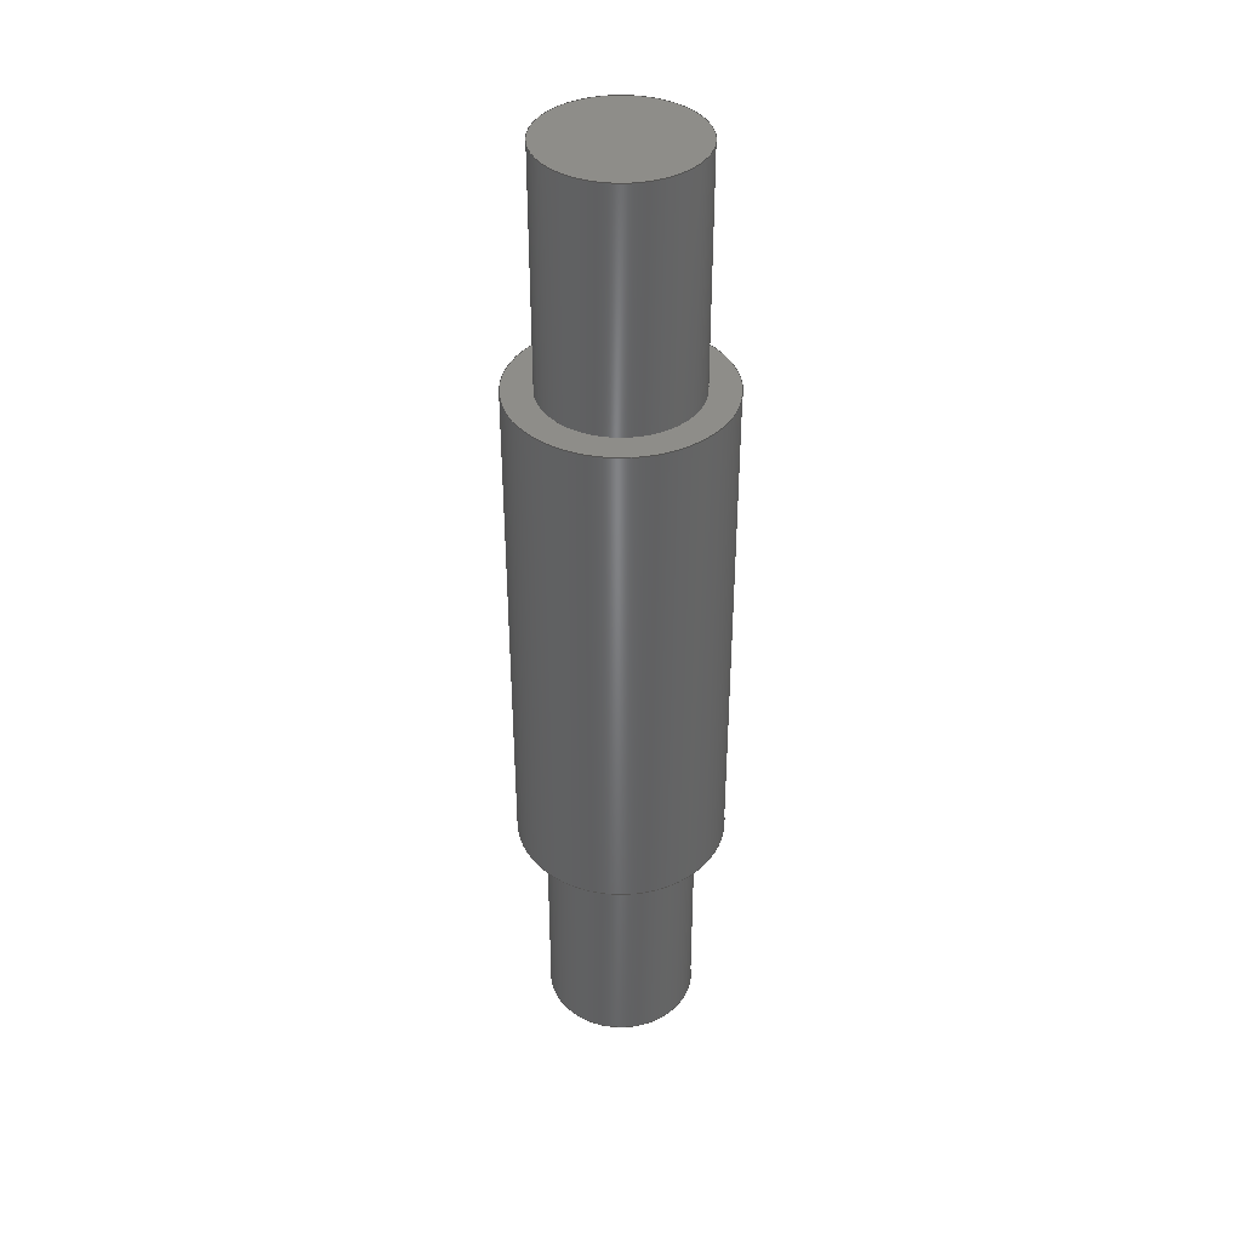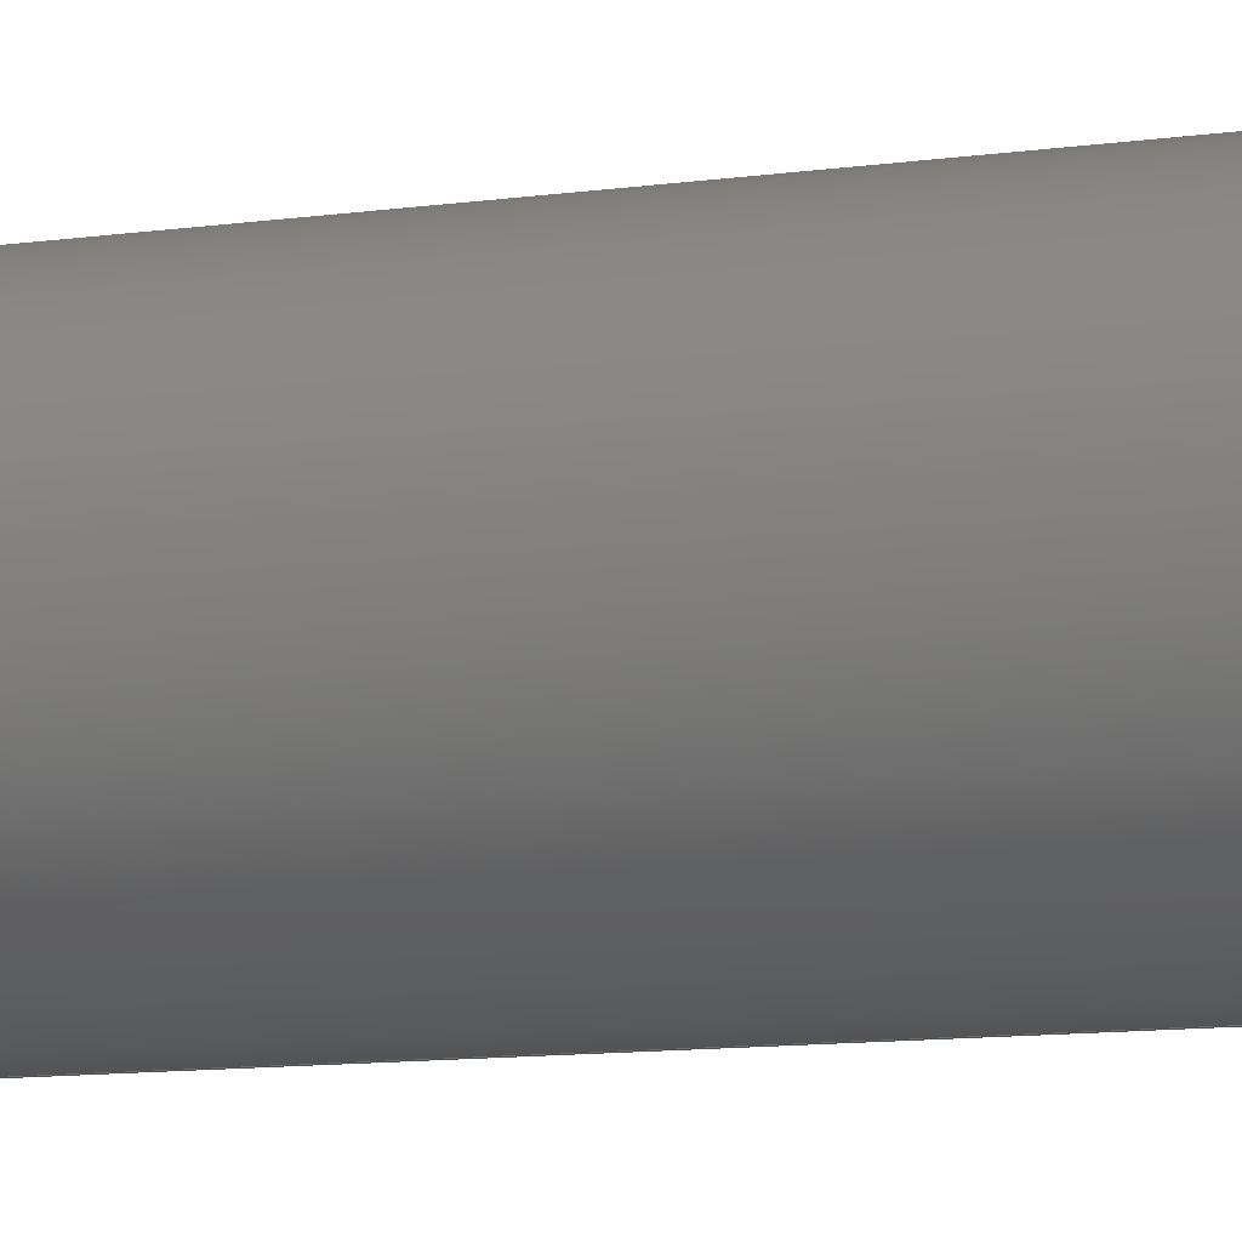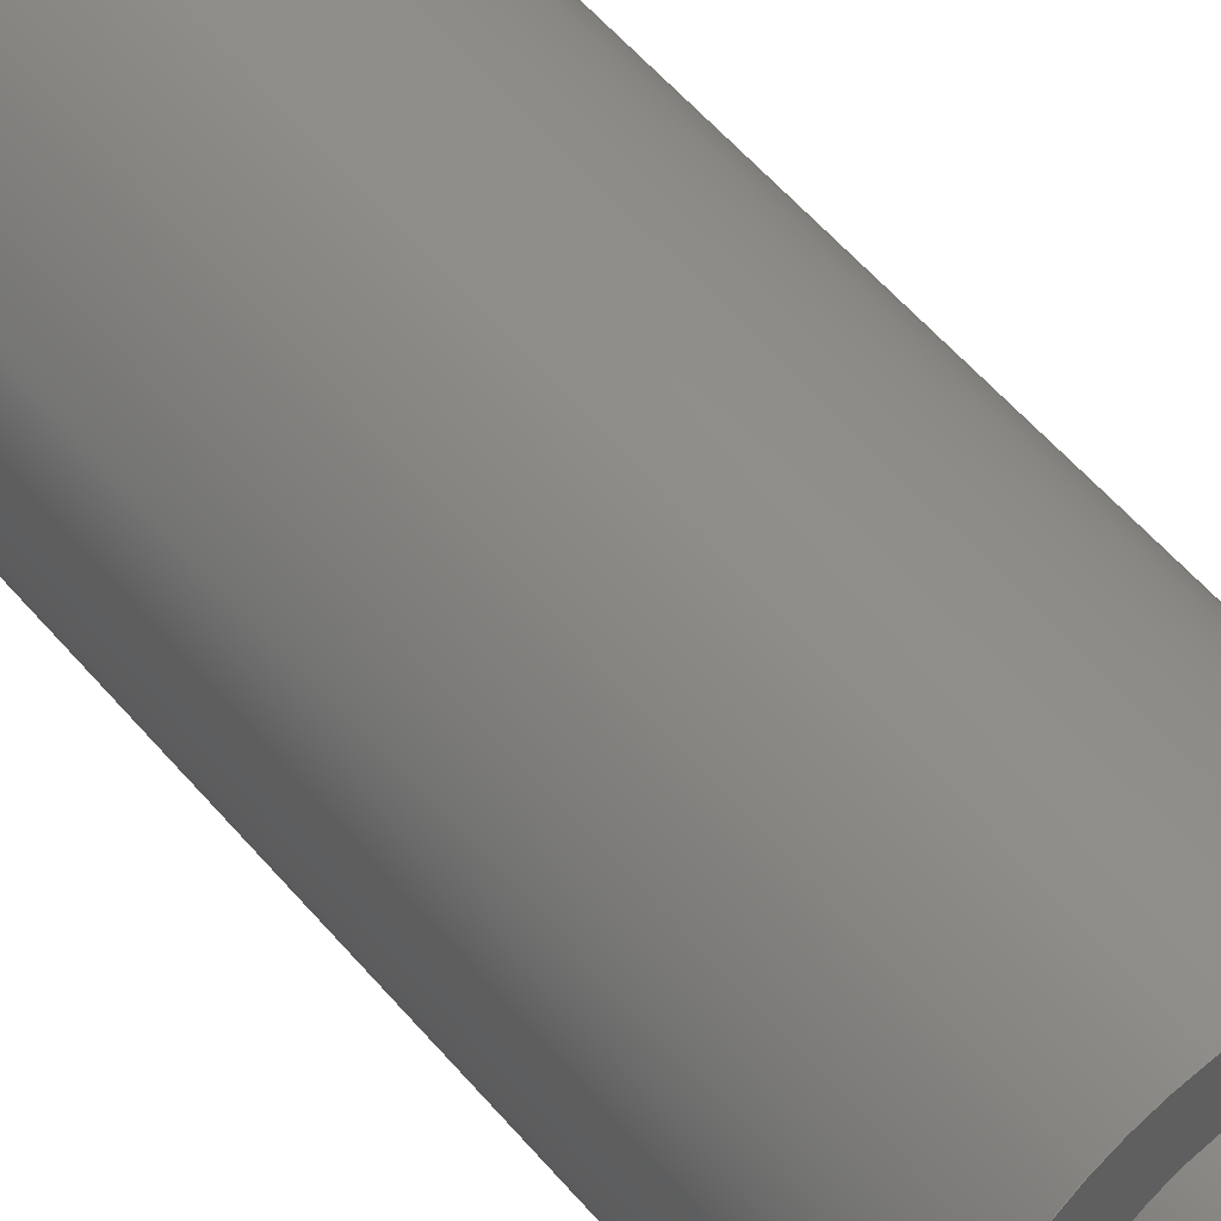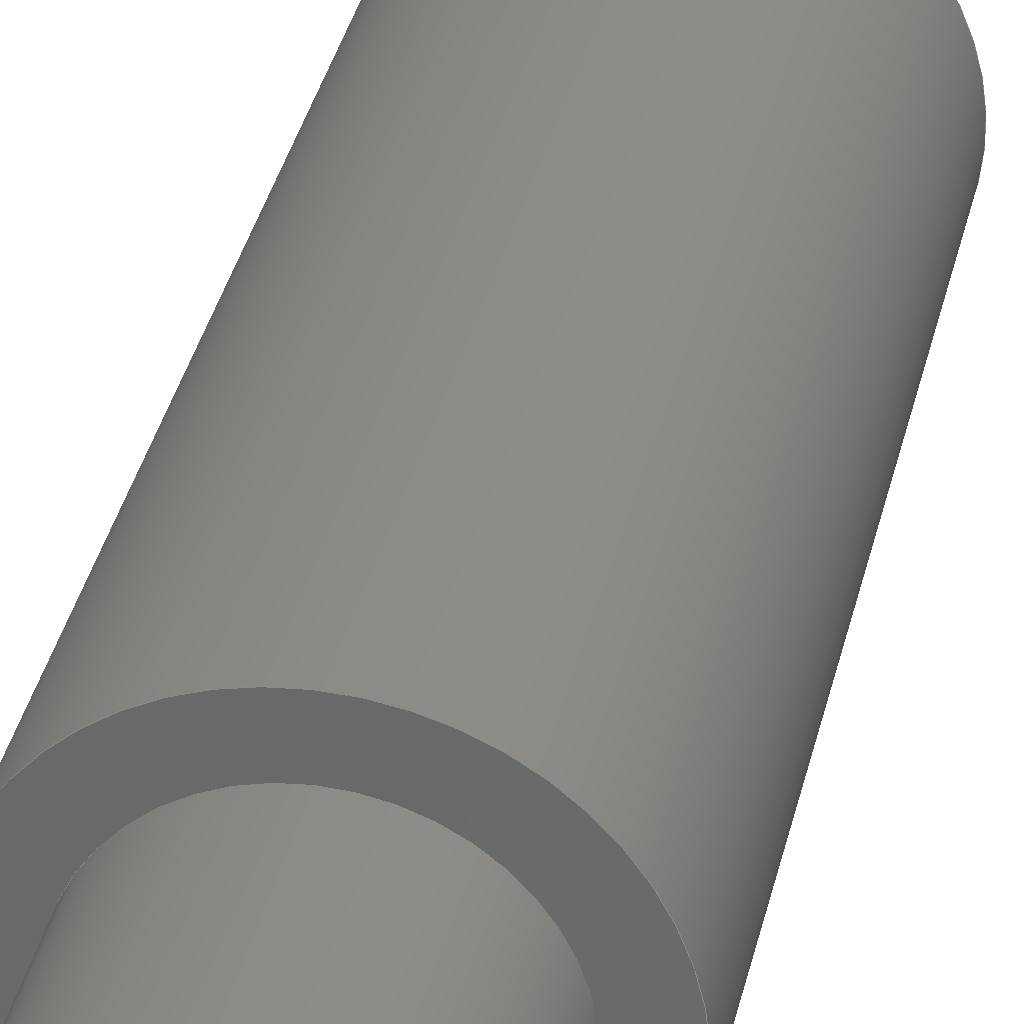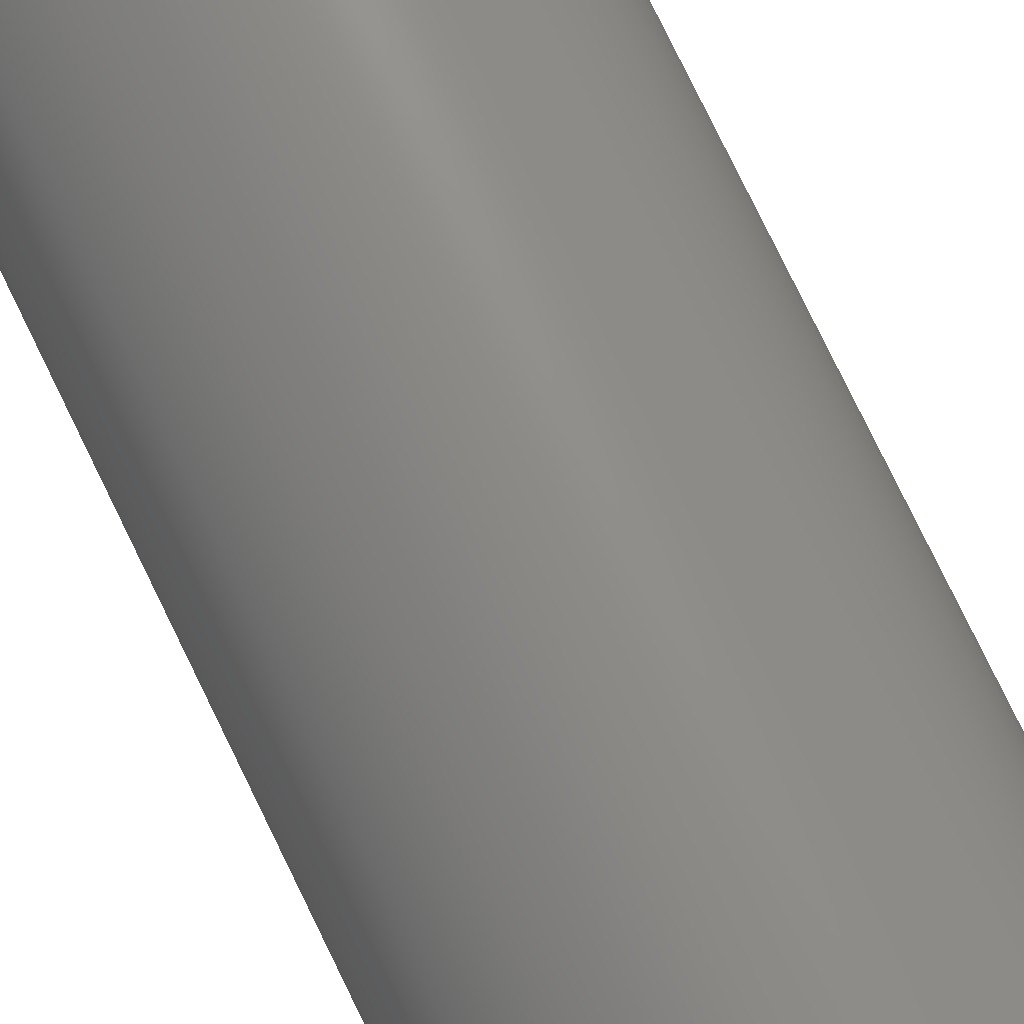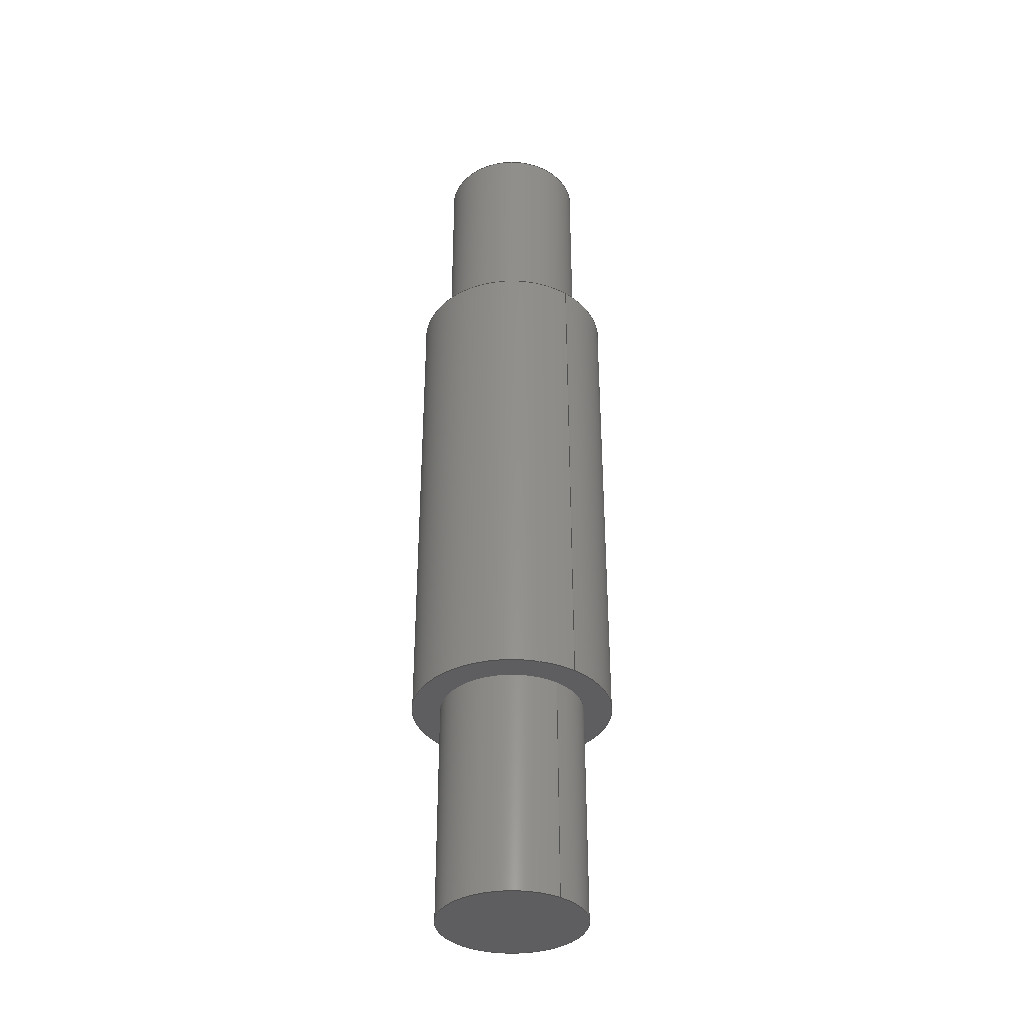
<metadata>
{"format":"step","ext":"step","renderer":"f3d","projection":"perspective","resolution":1024,"background":"white","views":[{"elev":39.5,"azim":-97.5,"up":"+Y"},{"elev":-8.0,"azim":-64.4,"up":"+Z"},{"elev":47.6,"azim":143.7,"up":"+Z"},{"elev":31.8,"azim":-168.7,"up":"+Z"},{"elev":76.5,"azim":-25.8,"up":"+Z"},{"elev":-36.2,"azim":142.9,"up":"+Y"}]}
</metadata>
<code>
ISO-10303-21;
DATA;
#1=SHAPE_REPRESENTATION_RELATIONSHIP('','',#82,#2);
#2=ADVANCED_BREP_SHAPE_REPRESENTATION('',(#80),#146);
#3=PLANE('',#87);
#4=PLANE('',#89);
#5=PLANE('',#93);
#6=PLANE('',#96);
#7=ORIENTED_EDGE('',*,*,#19,.F.);
#8=ORIENTED_EDGE('',*,*,#20,.T.);
#9=ORIENTED_EDGE('',*,*,#21,.F.);
#10=ORIENTED_EDGE('',*,*,#19,.T.);
#11=ORIENTED_EDGE('',*,*,#22,.F.);
#12=ORIENTED_EDGE('',*,*,#20,.F.);
#13=ORIENTED_EDGE('',*,*,#23,.F.);
#14=ORIENTED_EDGE('',*,*,#21,.T.);
#15=ORIENTED_EDGE('',*,*,#23,.T.);
#16=ORIENTED_EDGE('',*,*,#24,.F.);
#17=ORIENTED_EDGE('',*,*,#22,.T.);
#18=ORIENTED_EDGE('',*,*,#24,.T.);
#19=EDGE_CURVE('',#25,#25,#31,.T.);
#20=EDGE_CURVE('',#26,#26,#32,.T.);
#21=EDGE_CURVE('',#27,#27,#33,.T.);
#22=EDGE_CURVE('',#28,#28,#34,.T.);
#23=EDGE_CURVE('',#29,#29,#35,.T.);
#24=EDGE_CURVE('',#30,#30,#36,.T.);
#25=VERTEX_POINT('',#128);
#26=VERTEX_POINT('',#130);
#27=VERTEX_POINT('',#133);
#28=VERTEX_POINT('',#136);
#29=VERTEX_POINT('',#139);
#30=VERTEX_POINT('',#143);
#31=CIRCLE('',#85,0.025);
#32=CIRCLE('',#86,0.025);
#33=CIRCLE('',#88,0.018);
#34=CIRCLE('',#90,0.018);
#35=CIRCLE('',#92,0.018);
#36=CIRCLE('',#95,0.018);
#37=EDGE_LOOP('',(#7));
#38=EDGE_LOOP('',(#8));
#39=EDGE_LOOP('',(#9));
#40=EDGE_LOOP('',(#10));
#41=EDGE_LOOP('',(#11));
#42=EDGE_LOOP('',(#12));
#43=EDGE_LOOP('',(#13));
#44=EDGE_LOOP('',(#14));
#45=EDGE_LOOP('',(#15));
#46=EDGE_LOOP('',(#16));
#47=EDGE_LOOP('',(#17));
#48=EDGE_LOOP('',(#18));
#49=FACE_BOUND('',#37,.T.);
#50=FACE_BOUND('',#38,.T.);
#51=FACE_BOUND('',#39,.T.);
#52=FACE_BOUND('',#40,.T.);
#53=FACE_BOUND('',#41,.T.);
#54=FACE_BOUND('',#42,.T.);
#55=FACE_BOUND('',#43,.T.);
#56=FACE_BOUND('',#44,.T.);
#57=FACE_BOUND('',#45,.T.);
#58=FACE_BOUND('',#46,.T.);
#59=FACE_BOUND('',#47,.T.);
#60=FACE_BOUND('',#48,.T.);
#61=CYLINDRICAL_SURFACE('',#84,0.025);
#62=CYLINDRICAL_SURFACE('',#91,0.018);
#63=CYLINDRICAL_SURFACE('',#94,0.018);
#64=ADVANCED_FACE('',(#49,#50),#61,.T.);
#65=ADVANCED_FACE('',(#51,#52),#3,.T.);
#66=ADVANCED_FACE('',(#53,#54),#4,.F.);
#67=ADVANCED_FACE('',(#55,#56),#62,.T.);
#68=ADVANCED_FACE('',(#57),#5,.T.);
#69=ADVANCED_FACE('',(#58,#59),#63,.T.);
#70=ADVANCED_FACE('',(#60),#6,.T.);
#71=CLOSED_SHELL('',(#64,#65,#66,#67,#68,#69,#70));
#72=STYLED_ITEM('',(#73),#80);
#73=PRESENTATION_STYLE_ASSIGNMENT((#74));
#74=SURFACE_STYLE_USAGE(.BOTH.,#75);
#75=SURFACE_SIDE_STYLE('',(#76));
#76=SURFACE_STYLE_FILL_AREA(#77);
#77=FILL_AREA_STYLE('',(#78));
#78=FILL_AREA_STYLE_COLOUR('',#79);
#79=COLOUR_RGB('',0.6157,0.8118,0.9294);
#80=MANIFOLD_SOLID_BREP('Part 1',#71);
#81=SHAPE_DEFINITION_REPRESENTATION(#151,#82);
#82=SHAPE_REPRESENTATION('Part 1',(#83),#146);
#83=AXIS2_PLACEMENT_3D('',#125,#97,#98);
#84=AXIS2_PLACEMENT_3D('',#126,#99,#100);
#85=AXIS2_PLACEMENT_3D('',#127,#101,#102);
#86=AXIS2_PLACEMENT_3D('',#129,#103,#104);
#87=AXIS2_PLACEMENT_3D('',#131,#105,#106);
#88=AXIS2_PLACEMENT_3D('',#132,#107,#108);
#89=AXIS2_PLACEMENT_3D('',#134,#109,#110);
#90=AXIS2_PLACEMENT_3D('',#135,#111,#112);
#91=AXIS2_PLACEMENT_3D('',#137,#113,#114);
#92=AXIS2_PLACEMENT_3D('',#138,#115,#116);
#93=AXIS2_PLACEMENT_3D('',#140,#117,#118);
#94=AXIS2_PLACEMENT_3D('',#141,#119,#120);
#95=AXIS2_PLACEMENT_3D('',#142,#121,#122);
#96=AXIS2_PLACEMENT_3D('',#144,#123,#124);
#97=DIRECTION('',(0,0,1));
#98=DIRECTION('',(1,0,0));
#99=DIRECTION('',(0,1,0));
#100=DIRECTION('',(0,0,1));
#101=DIRECTION('',(0,-1,0));
#102=DIRECTION('',(0,0,-1));
#103=DIRECTION('',(0,-1,0));
#104=DIRECTION('',(0,0,-1));
#105=DIRECTION('',(0,-1,0));
#106=DIRECTION('',(1,0,0));
#107=DIRECTION('',(0,-1,0));
#108=DIRECTION('',(0,0,-1));
#109=DIRECTION('',(0,-1,0));
#110=DIRECTION('',(1,0,0));
#111=DIRECTION('',(0,1,0));
#112=DIRECTION('',(0,0,1));
#113=DIRECTION('',(0,1,0));
#114=DIRECTION('',(0,0,1));
#115=DIRECTION('',(0,-1,0));
#116=DIRECTION('',(0,0,-1));
#117=DIRECTION('',(0,-1,0));
#118=DIRECTION('',(1,0,0));
#119=DIRECTION('',(0,-1,0));
#120=DIRECTION('',(0,0,-1));
#121=DIRECTION('',(0,1,0));
#122=DIRECTION('',(0,0,1));
#123=DIRECTION('',(0,1,0));
#124=DIRECTION('',(-1,0,0));
#125=CARTESIAN_POINT('',(0,0,0));
#126=CARTESIAN_POINT('',(0,-0.124,1.531e-18));
#127=CARTESIAN_POINT('',(0,-0.124,1.531e-18));
#128=CARTESIAN_POINT('',(0,-0.124,-0.025));
#129=CARTESIAN_POINT('',(0,0,1.531e-18));
#130=CARTESIAN_POINT('',(0,0,-0.025));
#131=CARTESIAN_POINT('',(0,-0.124,0));
#132=CARTESIAN_POINT('',(0,-0.124,2.633e-18));
#133=CARTESIAN_POINT('',(0,-0.124,-0.018));
#134=CARTESIAN_POINT('',(0,0,0));
#135=CARTESIAN_POINT('',(0,0,1.102e-18));
#136=CARTESIAN_POINT('',(0,0,0.018));
#137=CARTESIAN_POINT('',(0,-0.18,2.633e-18));
#138=CARTESIAN_POINT('',(0,-0.18,2.633e-18));
#139=CARTESIAN_POINT('',(0,-0.18,-0.018));
#140=CARTESIAN_POINT('',(0,-0.18,0));
#141=CARTESIAN_POINT('',(0,0.056,1.102e-18));
#142=CARTESIAN_POINT('',(0,0.056,1.102e-18));
#143=CARTESIAN_POINT('',(0,0.056,0.018));
#144=CARTESIAN_POINT('',(0,0.056,0));
#145=MECHANICAL_DESIGN_GEOMETRIC_PRESENTATION_REPRESENTATION('',(#72),#146);
#146=(
GEOMETRIC_REPRESENTATION_CONTEXT(3)
GLOBAL_UNCERTAINTY_ASSIGNED_CONTEXT((#147))
GLOBAL_UNIT_ASSIGNED_CONTEXT((#150,#149,#148))
REPRESENTATION_CONTEXT('Part 1','TOP_LEVEL_ASSEMBLY_PART')
);
#147=UNCERTAINTY_MEASURE_WITH_UNIT(LENGTH_MEASURE(5e-06),#150,
'DISTANCE_ACCURACY_VALUE','Maximum Tolerance applied to model');
#148=(
NAMED_UNIT(*)
SI_UNIT($,.STERADIAN.)
SOLID_ANGLE_UNIT()
);
#149=(
NAMED_UNIT(*)
PLANE_ANGLE_UNIT()
SI_UNIT($,.RADIAN.)
);
#150=(
LENGTH_UNIT()
NAMED_UNIT(*)
SI_UNIT($,.METRE.)
);
#151=PRODUCT_DEFINITION_SHAPE('','',#152);
#152=PRODUCT_DEFINITION('','',#154,#153);
#153=PRODUCT_DEFINITION_CONTEXT('',#160,'design');
#154=PRODUCT_DEFINITION_FORMATION_WITH_SPECIFIED_SOURCE('','',#156,
 .NOT_KNOWN.);
#155=PRODUCT_RELATED_PRODUCT_CATEGORY('','',(#156));
#156=PRODUCT('Part 1','Part 1','Part 1',(#158));
#157=PRODUCT_CATEGORY('','');
#158=PRODUCT_CONTEXT('',#160,'mechanical');
#159=APPLICATION_PROTOCOL_DEFINITION('international standard',
'ap242_managed_model_based_3d_engineering',2011,#160);
#160=APPLICATION_CONTEXT('managed model based 3d engineering');
ENDSEC;
END-ISO-10303-21;

</code>
